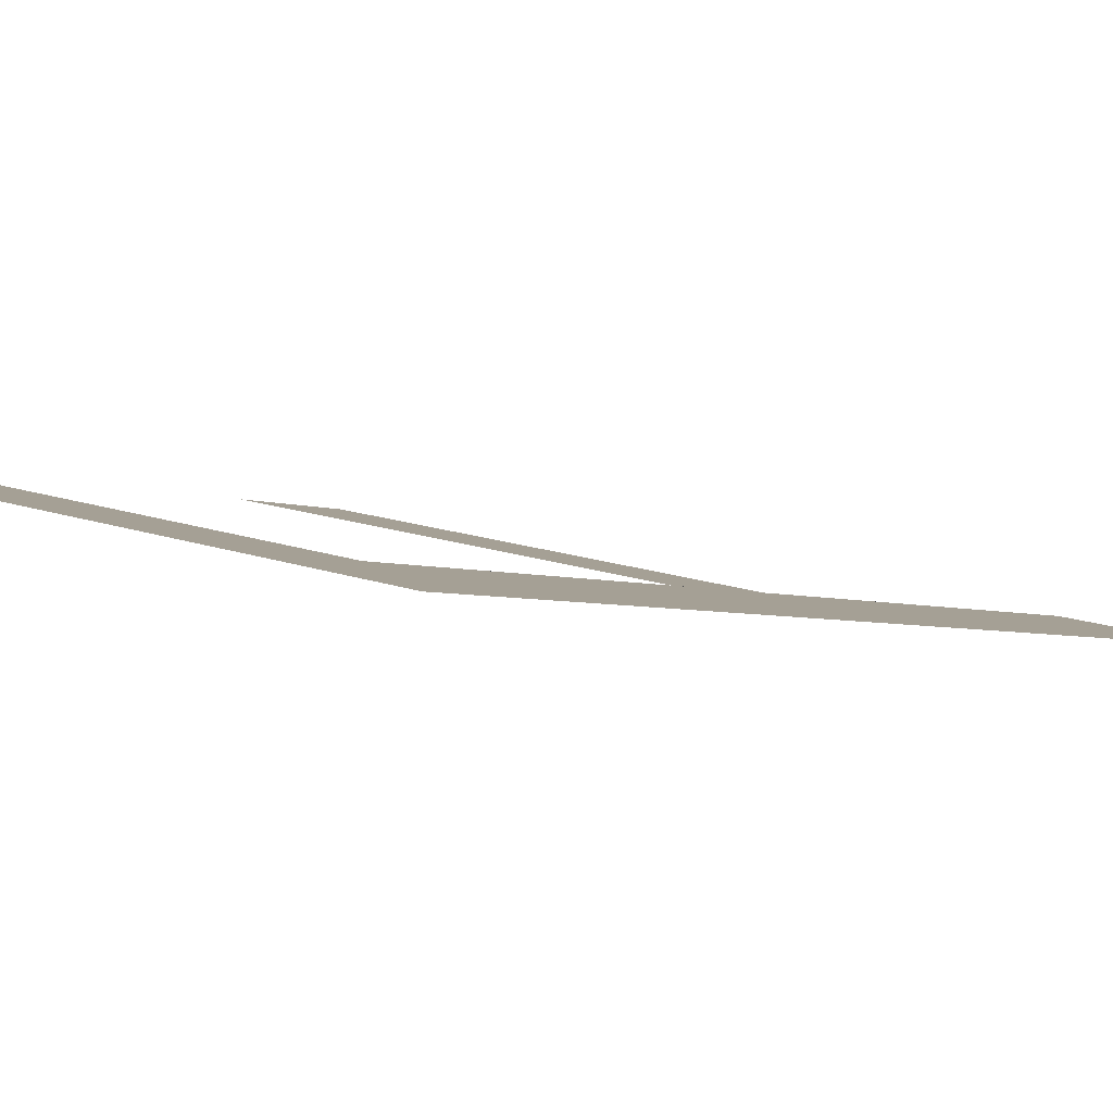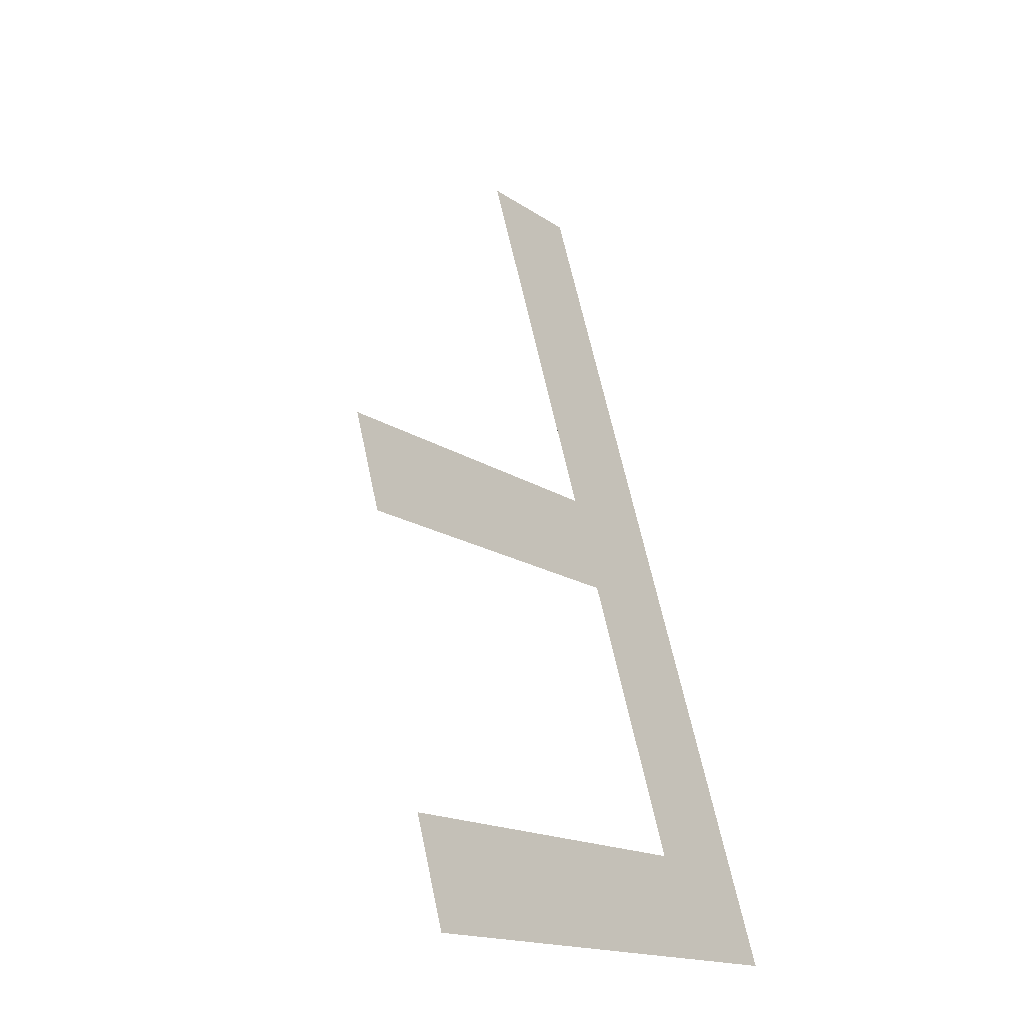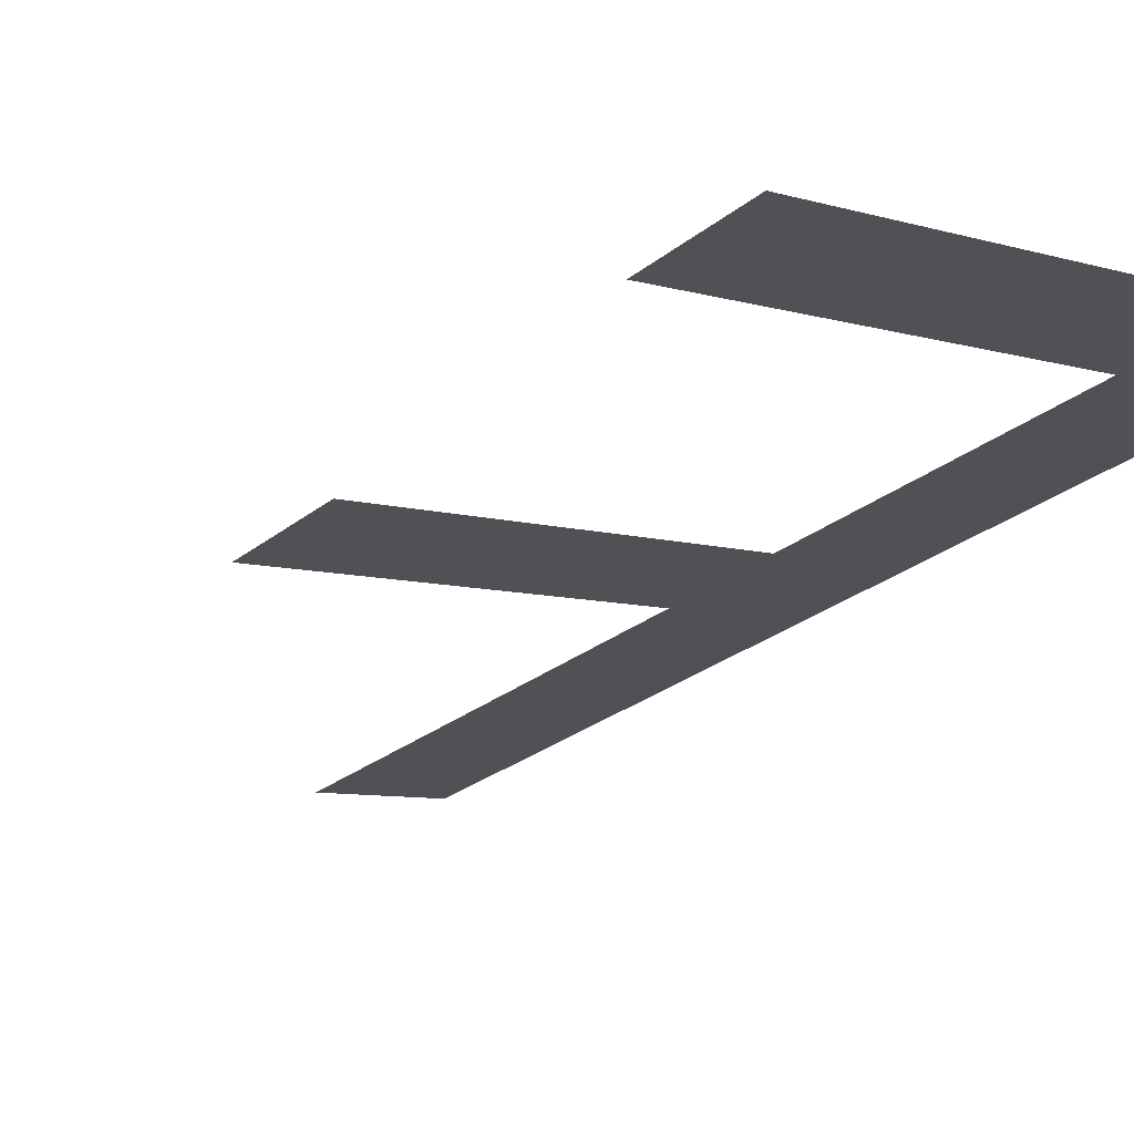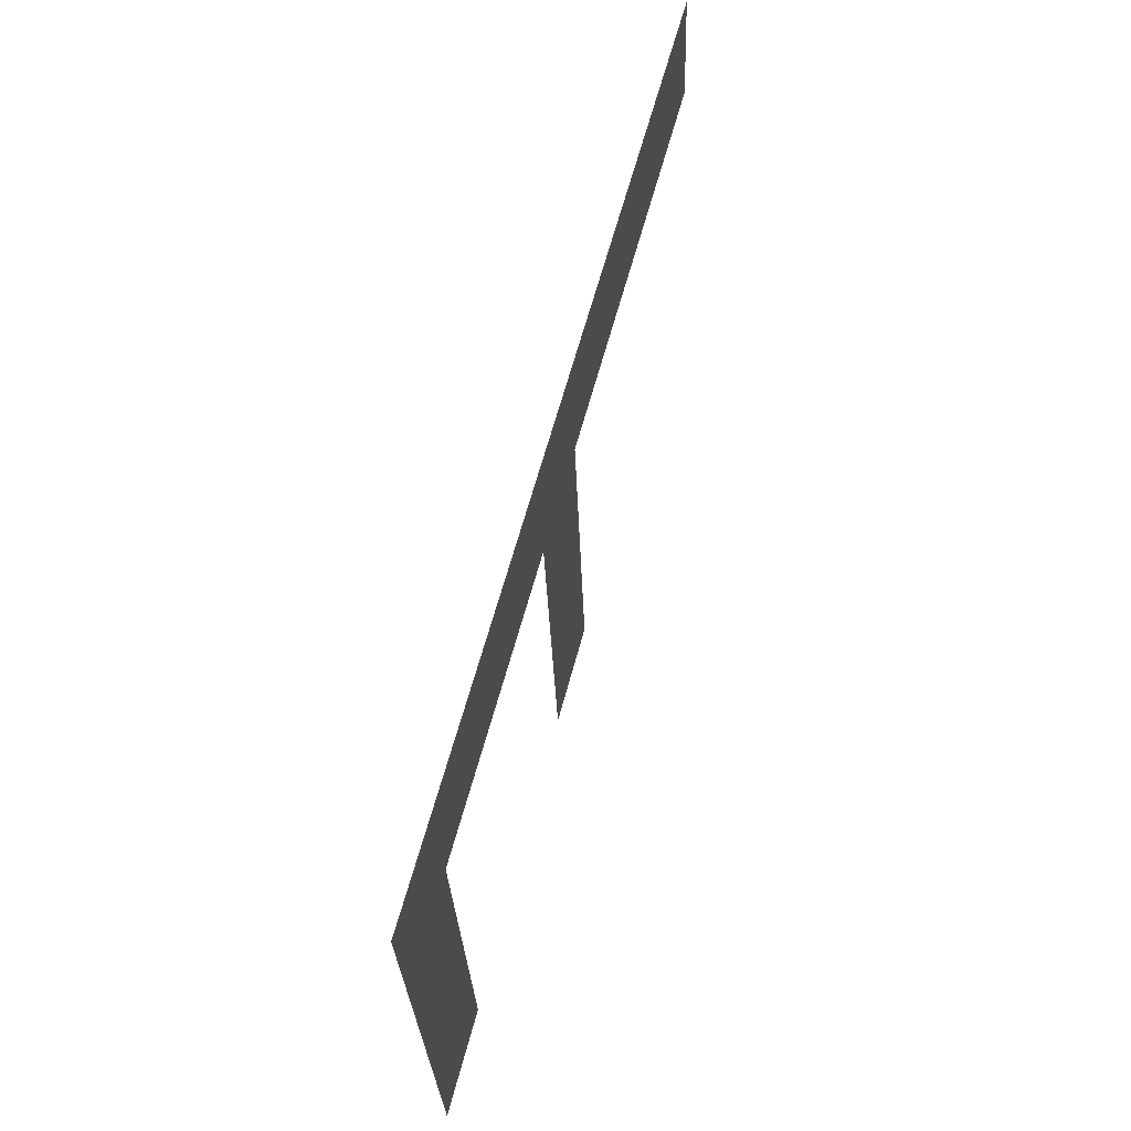
<metadata>
{"format":"obj","ext":"obj","renderer":"f3d","projection":"perspective","resolution":1024,"background":"white","views":[{"elev":15.0,"azim":-142.5,"up":"+Y"},{"elev":-16.5,"azim":126.5,"up":"+Z"},{"elev":-7.5,"azim":138.9,"up":"+Y"},{"elev":-27.8,"azim":-88.2,"up":"+Z"}]}
</metadata>
<code>
o mesh65/mesh65-geometry#mesh65-geometry
v 0.2631 0.09234 -0.212
v 0.2656 0.09179 -0.2099
v 0.2631 0.08755 -0.1941
v 0.2735 0.09234 -0.212
v 0.2656 0.08755 -0.1941
v 0.2735 0.09179 -0.2099
v 0.2656 0.09024 -0.2042
v 0.2656 0.08969 -0.2021
v 0.2729 0.09024 -0.2042
v 0.2729 0.08969 -0.2021
f 1 2 3
f 2 1 4
f 3 2 1
f 4 1 2
f 2 5 3
f 3 5 2
f 2 4 6
f 6 4 2
f 5 2 7
f 7 2 5
f 5 7 8
f 8 7 5
f 9 8 7
f 7 8 9
f 8 9 10
f 10 9 8

</code>
